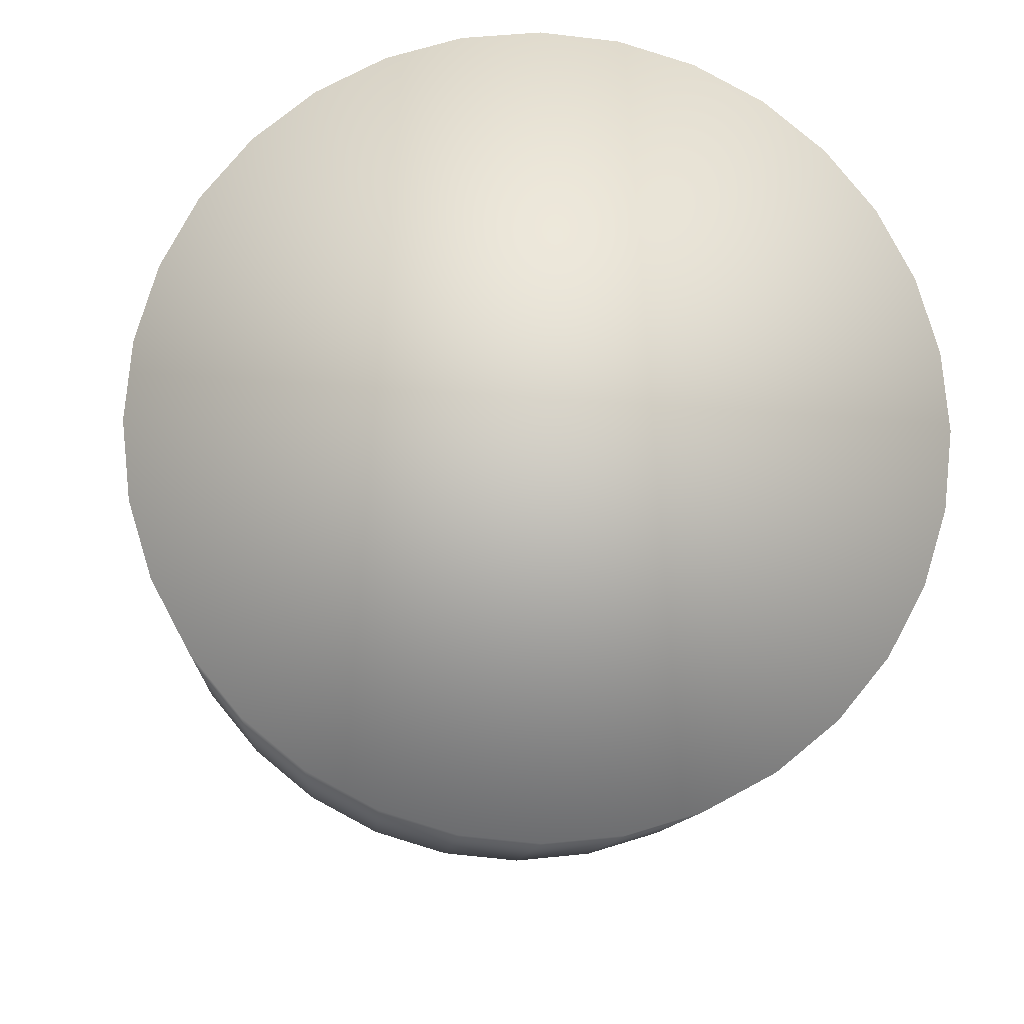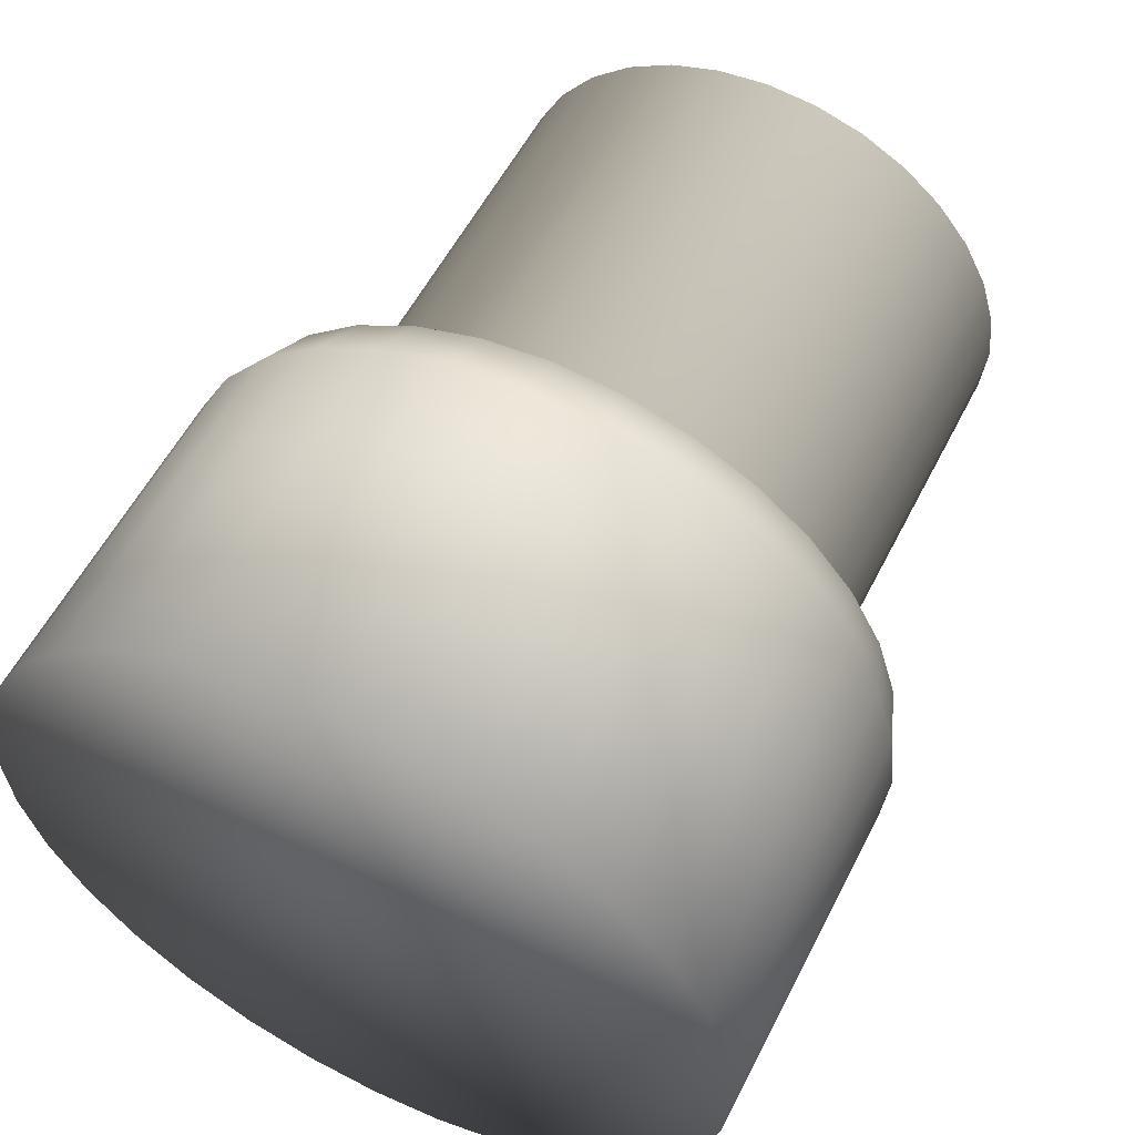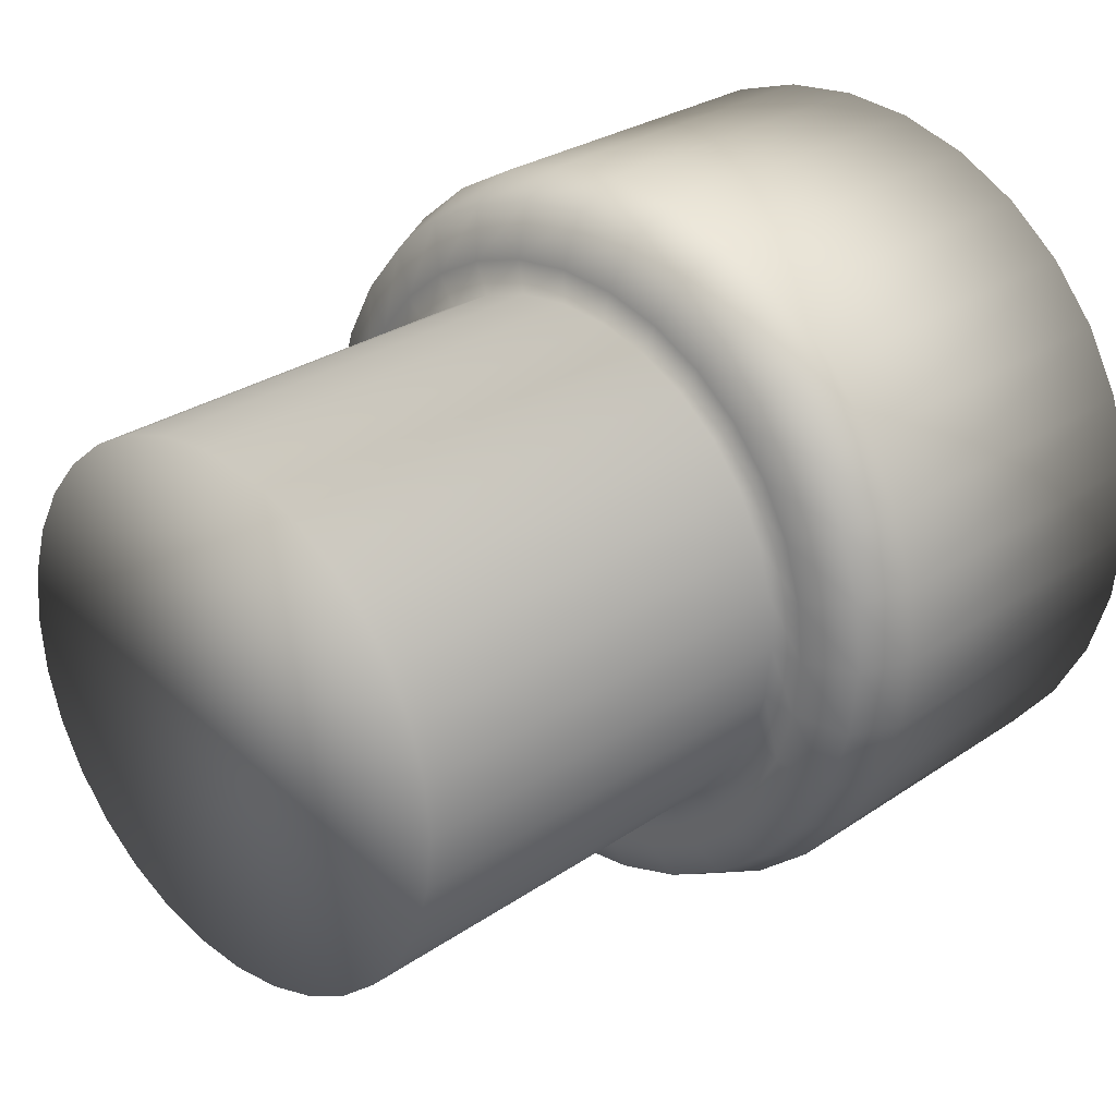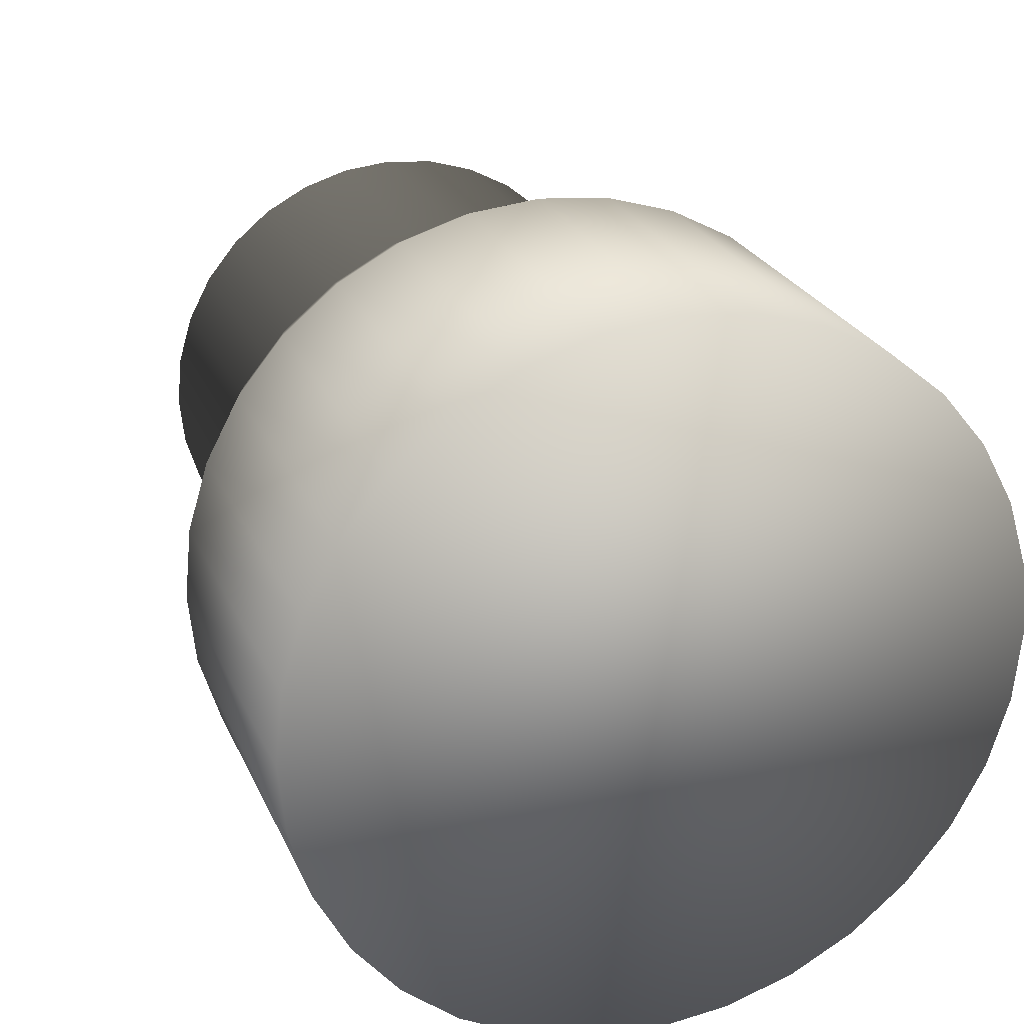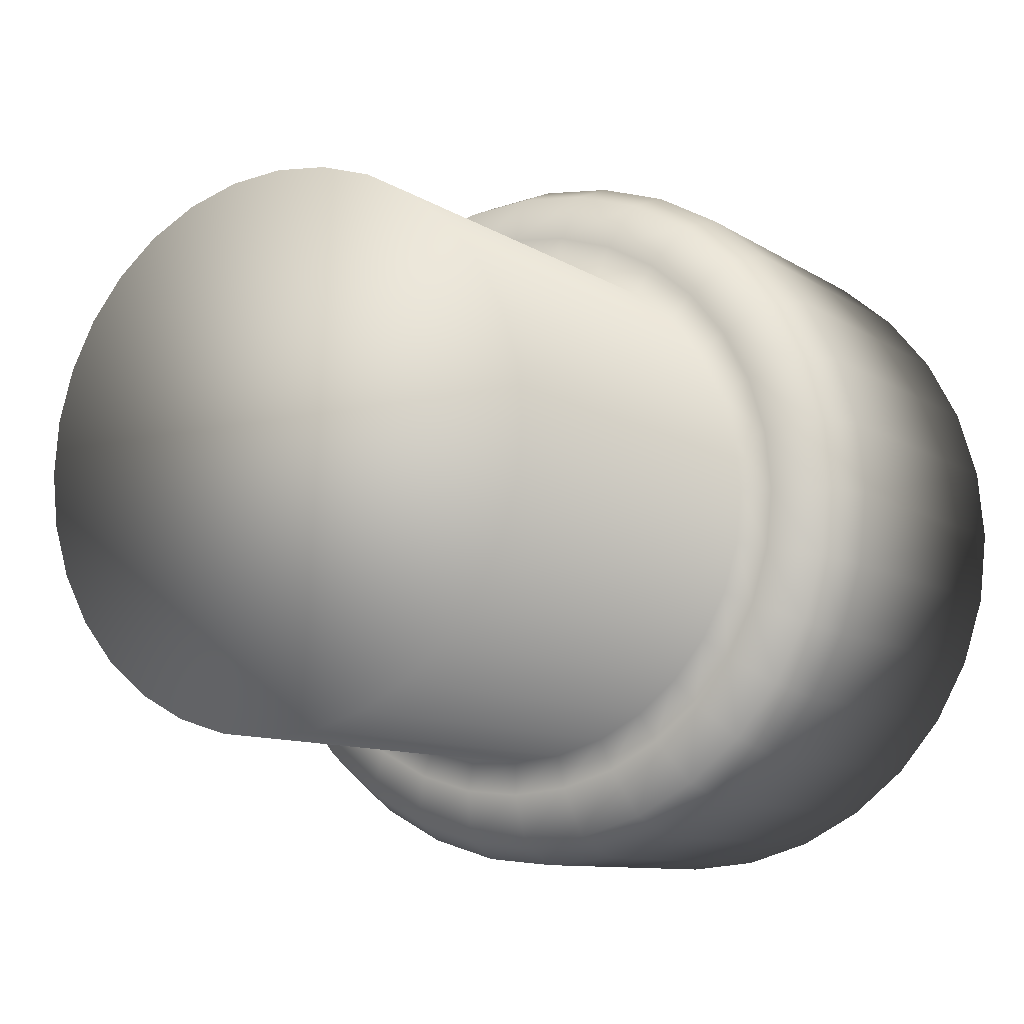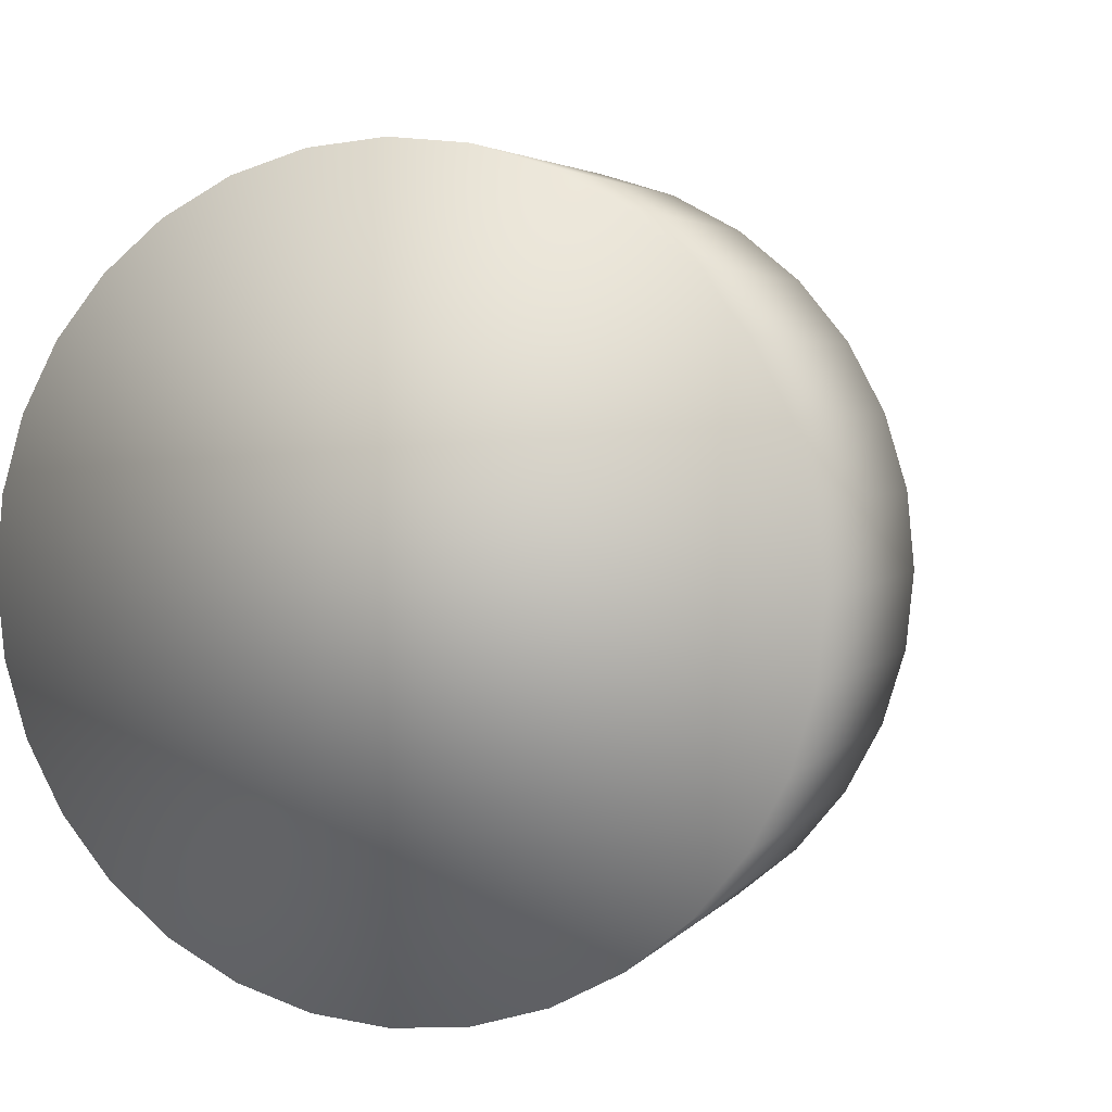
<metadata>
{"format":"obj","ext":"obj","renderer":"f3d","projection":"perspective","resolution":1024,"background":"white","views":[{"elev":-10.5,"azim":-93.5,"up":"+Y"},{"elev":56.1,"azim":-63.2,"up":"+Y"},{"elev":27.9,"azim":133.9,"up":"+Y"},{"elev":25.0,"azim":-109.8,"up":"+Y"},{"elev":-9.2,"azim":120.9,"up":"+Y"},{"elev":3.7,"azim":-70.9,"up":"+Y"}]}
</metadata>
<code>
o Sus_Bottem.001_Cylinder.001
v 0.5003 0.2142 0.01296
v 0.5003 0.2101 -0.02884
v 0.5003 0.2101 0.05476
v 0.7005 0.2142 0.01296
v 0.7005 0.2101 -0.02884
v 0.7296 0.2021 0.01296
v 0.7005 0.2101 0.05476
v 0.7296 0.1983 0.0524
v 0.7005 0.1979 0.09495
v 0.7296 0.1868 0.09032
v 0.7005 0.1781 0.132
v 0.5003 0.1979 0.09495
v 0.5003 0.1781 0.132
v 0.5003 0.1515 0.1645
v 0.5003 0.119 0.1911
v 0.7005 0.1515 0.1645
v 0.7296 0.1429 0.1559
v 0.7005 0.119 0.1911
v 0.7296 0.1123 0.181
v 0.7005 0.08199 0.2109
v 0.7296 0.07736 0.1997
v 0.7005 0.0418 0.2231
v 0.5003 0.08199 0.2109
v 0.5003 0.0418 0.2231
v 0.5003 0 0.2272
v 0.5003 -0.0418 0.2231
v 0.7005 0 0.2272
v 0.7296 0 0.2151
v 0.7005 -0.0418 0.2231
v 0.7296 -0.03944 0.2112
v 0.7005 -0.08199 0.2109
v 0.7296 -0.07736 0.1997
v 0.7005 -0.119 0.1911
v 0.5003 -0.08199 0.2109
v 0.5003 -0.119 0.1911
v 0.5003 -0.1515 0.1645
v 0.5003 -0.1781 0.132
v 0.7005 -0.1515 0.1645
v 0.7296 -0.1429 0.1559
v 0.7005 -0.1781 0.132
v 0.7296 -0.1681 0.1253
v 0.7005 -0.1979 0.09495
v 0.7296 -0.1868 0.09032
v 0.7005 -0.2101 0.05476
v 0.5003 -0.1979 0.09495
v 0.5003 -0.2101 0.05476
v 0.5003 -0.2142 0.01296
v 0.5003 -0.2101 -0.02884
v 0.7005 -0.2142 0.01296
v 0.7296 -0.2021 0.01296
v 0.7005 -0.2101 -0.02884
v 0.7296 -0.1983 -0.02648
v 0.7005 -0.1979 -0.06903
v 0.7296 -0.1868 -0.0644
v 0.7005 -0.1781 -0.1061
v 0.5003 -0.1979 -0.06903
v 0.5003 -0.1781 -0.1061
v 0.5003 -0.1515 -0.1385
v 0.5003 -0.119 -0.1652
v 0.7005 -0.1515 -0.1385
v 0.7296 -0.1429 -0.13
v 0.7005 -0.119 -0.1652
v 0.7296 -0.1123 -0.1551
v 0.7005 -0.08199 -0.185
v 0.7296 -0.07736 -0.1738
v 0.7005 -0.0418 -0.1972
v 0.5003 -0.08199 -0.185
v 0.5003 -0.0418 -0.1972
v 0.5003 0 -0.2013
v 0.5003 0.0418 -0.1972
v 0.7005 0 -0.2013
v 0.7296 0 -0.1892
v 0.7005 0.0418 -0.1972
v 0.7296 0.03944 -0.1853
v 0.7005 0.08199 -0.185
v 0.7296 0.07736 -0.1738
v 0.7005 0.119 -0.1652
v 0.5003 0.08199 -0.185
v 0.5003 0.119 -0.1652
v 0.5003 0.1515 -0.1385
v 0.5003 0.1781 -0.1061
v 0.7005 0.1515 -0.1385
v 0.7296 0.1429 -0.13
v 0.7005 0.1781 -0.1061
v 0.7296 0.1681 -0.09935
v 0.7005 0.1979 -0.06903
v 0.7296 0.1868 -0.0644
v 0.5003 0.1979 -0.06903
v 0.7416 0.1598 -0.05322
v 0.7296 0.1983 -0.02647
v 0.7416 0.1696 -0.02078
v 0.7416 0.1729 0.01296
v 0.7416 0.1502 -0.01692
v 0.7416 0.1532 0.01296
v 0.7416 0.1415 -0.04565
v 0.9913 0.1499 -0.01685
v 0.9913 0.1528 0.01296
v 0.9913 0.1412 -0.04551
v 0.9913 0.1271 -0.07193
v 0.7416 0.1273 -0.07213
v 0.9913 0.108 -0.09509
v 0.7416 0.1083 -0.09534
v 0.9913 0.08489 -0.1141
v 0.7416 0.08509 -0.1144
v 0.9913 0.05848 -0.1282
v 0.7416 0.05861 -0.1285
v 0.9913 0.02981 -0.1369
v 0.7416 0.02988 -0.1373
v 0.9913 0 -0.1398
v 0.7416 0 -0.1402
v 0.9913 -0.02981 -0.1369
v 0.7416 -0.02988 -0.1373
v 0.9913 -0.05848 -0.1282
v 0.7416 -0.05861 -0.1285
v 0.9913 -0.08489 -0.1141
v 0.7416 -0.08509 -0.1144
v 0.9913 -0.108 -0.09509
v 0.7416 -0.1083 -0.09534
v 0.9913 -0.1271 -0.07193
v 0.7416 -0.1273 -0.07213
v 0.9913 -0.1412 -0.04551
v 0.7416 -0.1415 -0.04565
v 0.9913 -0.1499 -0.01685
v 0.7416 -0.1502 -0.01692
v 0.9913 -0.1528 0.01296
v 0.7416 -0.1532 0.01296
v 0.9913 -0.1499 0.04277
v 0.7416 -0.1502 0.04284
v 0.9913 -0.1412 0.07144
v 0.7416 -0.1415 0.07157
v 0.9913 -0.1271 0.09785
v 0.7416 -0.1273 0.09805
v 0.9913 -0.108 0.121
v 0.7416 -0.1083 0.1213
v 0.9913 -0.08489 0.14
v 0.7416 -0.08509 0.1403
v 0.9913 -0.05848 0.1541
v 0.7416 -0.05861 0.1545
v 0.9913 -0.02981 0.1628
v 0.7416 -0.02988 0.1632
v 0.9913 0 0.1658
v 0.7416 0 0.1661
v 0.9913 0.02981 0.1628
v 0.7416 0.02988 0.1632
v 0.9913 0.05848 0.1541
v 0.7416 0.05861 0.1545
v 0.9913 0.08489 0.14
v 0.7416 0.08509 0.1403
v 0.9913 0.108 0.121
v 0.7416 0.1083 0.1213
v 0.9913 0.1271 0.09785
v 0.7416 0.1273 0.09805
v 0.9913 0.1412 0.07144
v 0.7416 0.1415 0.07157
v 0.9913 0.1499 0.04277
v 0.7416 0.1502 0.04284
v 0.7416 0.1696 0.0467
v 0.7416 0.1598 0.07914
v 0.7416 0.1438 0.109
v 0.7296 0.1681 0.1253
v 0.7416 0.1223 0.1352
v 0.7416 0.09607 0.1567
v 0.7416 0.06618 0.1727
v 0.7416 0.03374 0.1826
v 0.7296 0.03944 0.2112
v 0.7416 0 0.1859
v 0.7416 -0.03374 0.1826
v 0.7416 -0.06618 0.1727
v 0.7416 -0.09607 0.1567
v 0.7296 -0.1123 0.181
v 0.7416 -0.1223 0.1352
v 0.7416 -0.1438 0.109
v 0.7416 -0.1598 0.07914
v 0.7416 -0.1696 0.0467
v 0.7296 -0.1983 0.0524
v 0.7416 -0.1729 0.01296
v 0.7416 -0.1696 -0.02078
v 0.7416 -0.1598 -0.05322
v 0.7416 -0.1438 -0.08311
v 0.7296 -0.1681 -0.09935
v 0.7416 -0.1223 -0.1093
v 0.7416 -0.09607 -0.1308
v 0.7416 -0.06618 -0.1468
v 0.7416 -0.03374 -0.1566
v 0.7296 -0.03944 -0.1853
v 0.7416 0 -0.16
v 0.7416 0.03374 -0.1566
v 0.7416 0.06618 -0.1468
v 0.7416 0.09607 -0.1308
v 0.7296 0.1123 -0.1551
v 0.7416 0.1223 -0.1093
v 0.7416 0.1438 -0.08311
f 5 2 1 4
f 4 1 3 7
f 5 4 6 90
f 4 7 8 6
f 7 9 10 8
f 7 3 12 9
f 9 11 160 10
f 9 12 13 11
f 11 13 14 16
f 16 14 15 18
f 11 16 17 160
f 16 18 19 17
f 18 20 21 19
f 18 15 23 20
f 20 22 165 21
f 20 23 24 22
f 22 24 25 27
f 27 25 26 29
f 22 27 28 165
f 27 29 30 28
f 29 31 32 30
f 29 26 34 31
f 31 33 170 32
f 31 34 35 33
f 33 35 36 38
f 38 36 37 40
f 33 38 39 170
f 38 40 41 39
f 40 42 43 41
f 40 37 45 42
f 42 44 175 43
f 42 45 46 44
f 44 46 47 49
f 49 47 48 51
f 44 49 50 175
f 49 51 52 50
f 51 53 54 52
f 51 48 56 53
f 53 55 180 54
f 53 56 57 55
f 55 57 58 60
f 60 58 59 62
f 55 60 61 180
f 60 62 63 61
f 62 64 65 63
f 62 59 67 64
f 64 66 185 65
f 64 67 68 66
f 66 68 69 71
f 71 69 70 73
f 66 71 72 185
f 71 73 74 72
f 73 75 76 74
f 73 70 78 75
f 75 77 190 76
f 75 78 79 77
f 77 79 80 82
f 82 80 81 84
f 77 82 83 190
f 82 84 85 83
f 84 86 87 85
f 84 81 88 86
f 86 5 90 87
f 86 88 2 5
f 85 87 89 192
f 87 90 91 89
f 90 6 92 91
f 91 92 94 93
f 89 91 93 95
f 96 93 94 97
f 98 95 93 96
f 97 155 153 151 149 147 145 143 141 139 137 135 133 131 129 127 125 123 121 119 117 115 113 111 109 107 105 103 101 99 98 96
f 99 100 95 98
f 101 102 100 99
f 103 104 102 101
f 105 106 104 103
f 107 108 106 105
f 109 110 108 107
f 111 112 110 109
f 113 114 112 111
f 115 116 114 113
f 117 118 116 115
f 119 120 118 117
f 121 122 120 119
f 123 124 122 121
f 125 126 124 123
f 127 128 126 125
f 129 130 128 127
f 131 132 130 129
f 133 134 132 131
f 135 136 134 133
f 137 138 136 135
f 139 140 138 137
f 141 142 140 139
f 143 144 142 141
f 145 146 144 143
f 147 148 146 145
f 149 150 148 147
f 151 152 150 149
f 153 154 152 151
f 155 156 154 153
f 97 94 156 155
f 92 157 156 94
f 157 158 154 156
f 8 10 158 157
f 6 8 157 92
f 10 160 159 158
f 158 159 152 154
f 160 17 161 159
f 159 161 150 152
f 17 19 162 161
f 161 162 148 150
f 19 21 163 162
f 162 163 146 148
f 21 165 164 163
f 163 164 144 146
f 165 28 166 164
f 164 166 142 144
f 28 30 167 166
f 166 167 140 142
f 30 32 168 167
f 167 168 138 140
f 32 170 169 168
f 168 169 136 138
f 170 39 171 169
f 169 171 134 136
f 39 41 172 171
f 171 172 132 134
f 41 43 173 172
f 172 173 130 132
f 43 175 174 173
f 173 174 128 130
f 175 50 176 174
f 174 176 126 128
f 50 52 177 176
f 176 177 124 126
f 52 54 178 177
f 177 178 122 124
f 54 180 179 178
f 178 179 120 122
f 180 61 181 179
f 179 181 118 120
f 61 63 182 181
f 181 182 116 118
f 63 65 183 182
f 182 183 114 116
f 65 185 184 183
f 183 184 112 114
f 185 72 186 184
f 184 186 110 112
f 72 74 187 186
f 186 187 108 110
f 74 76 188 187
f 187 188 106 108
f 76 190 189 188
f 188 189 104 106
f 190 83 191 189
f 189 191 102 104
f 83 85 192 191
f 191 192 100 102
f 192 89 95 100
f 1 2 88 81 80 79 78 70 69 68 67 59 58 57 56 48 47 46 45 37 36 35 34 26 25 24 23 15 14 13 12 3

</code>
